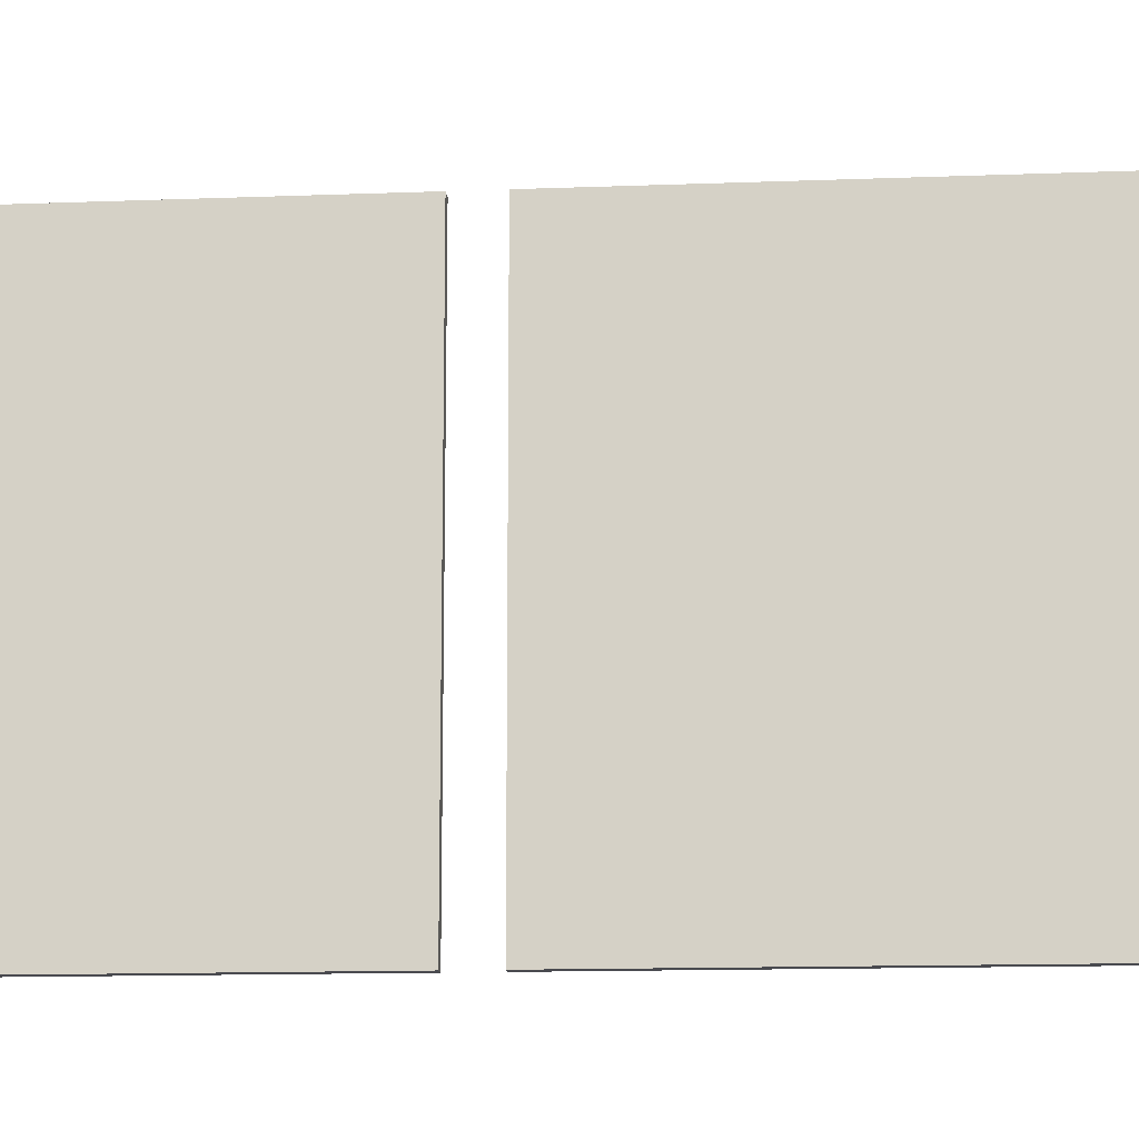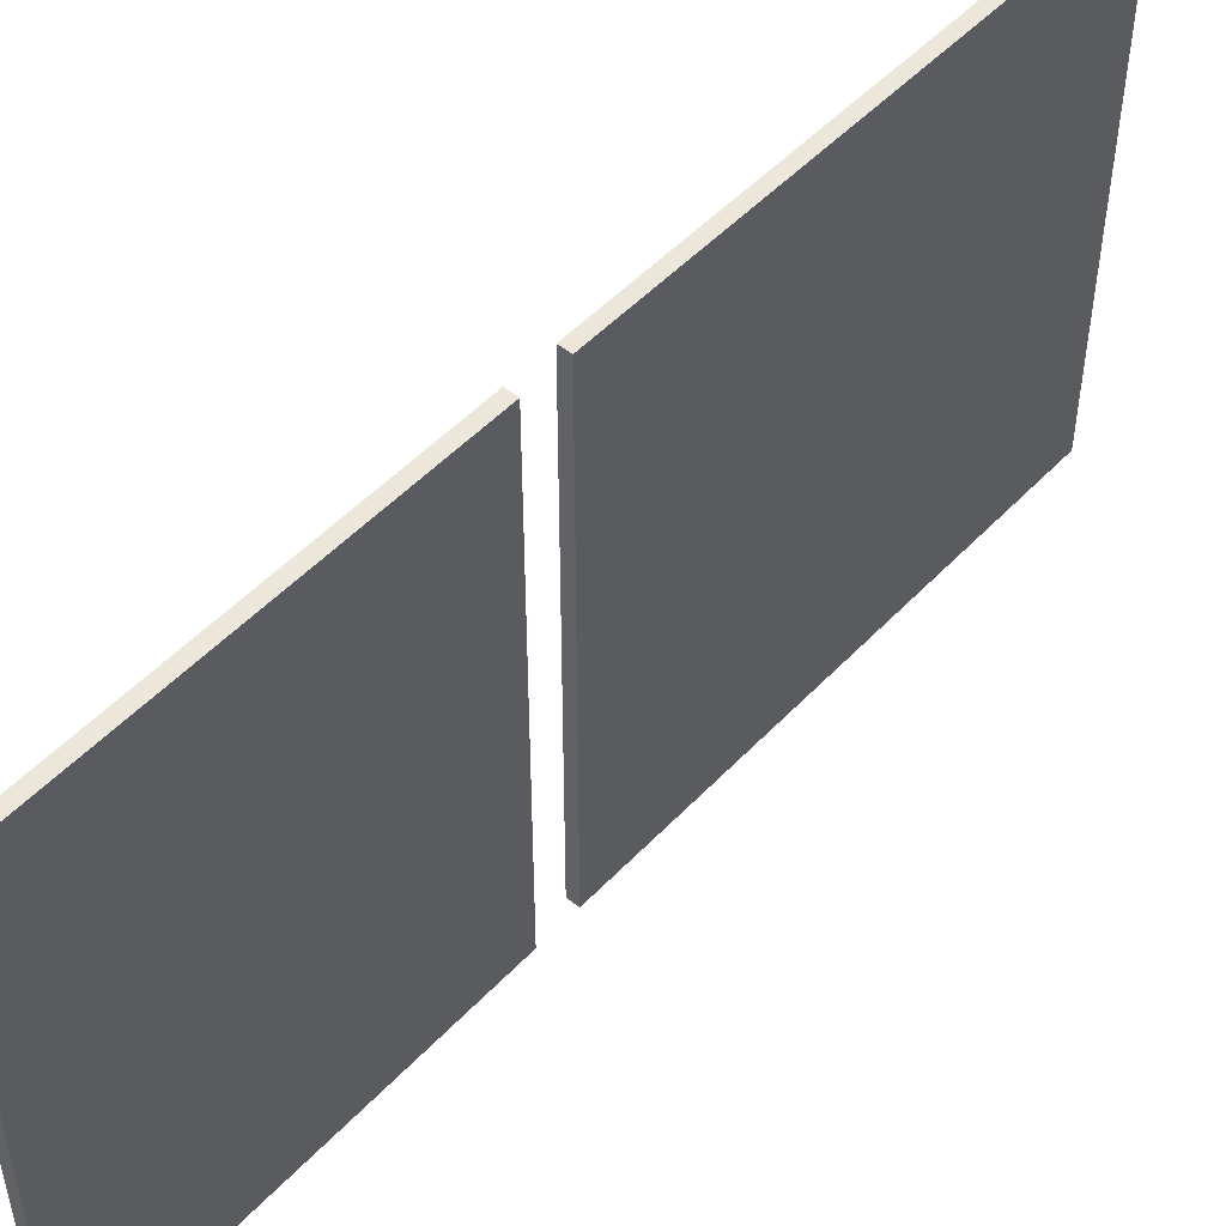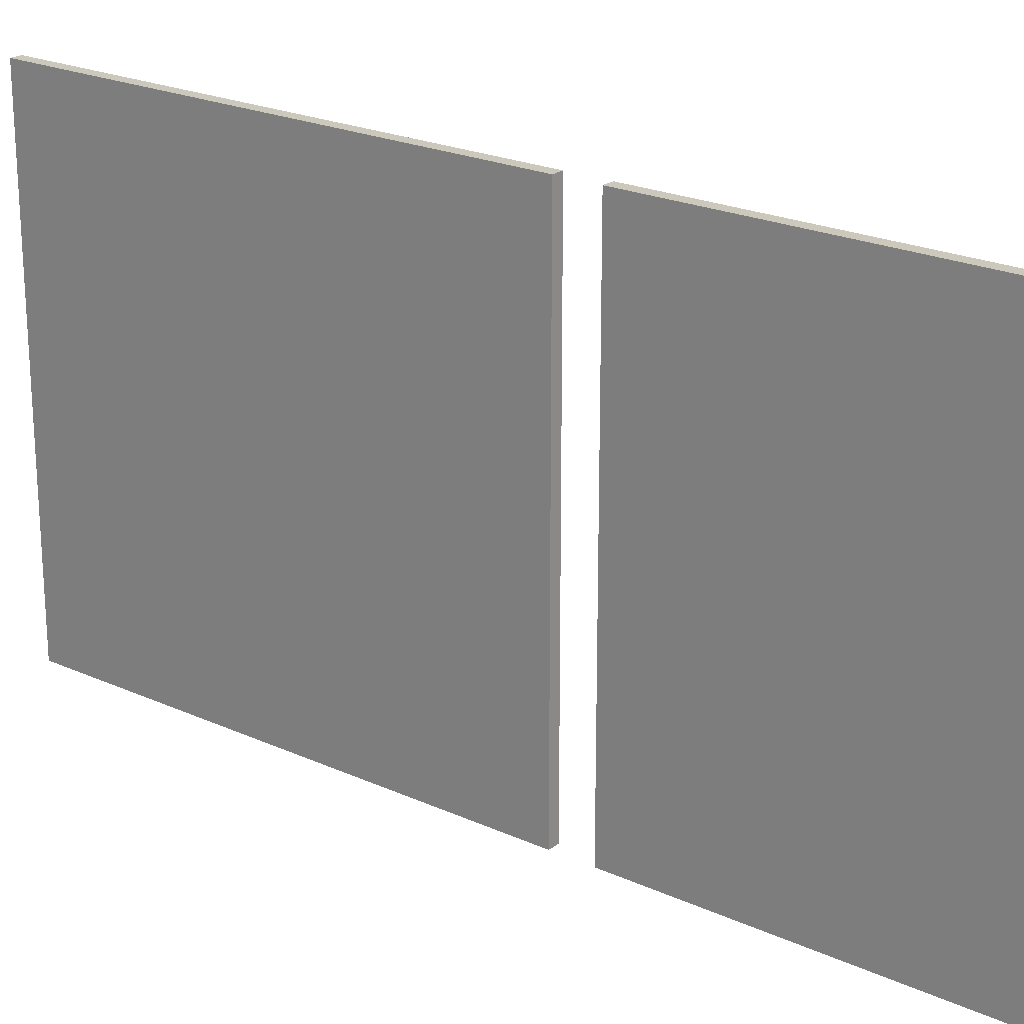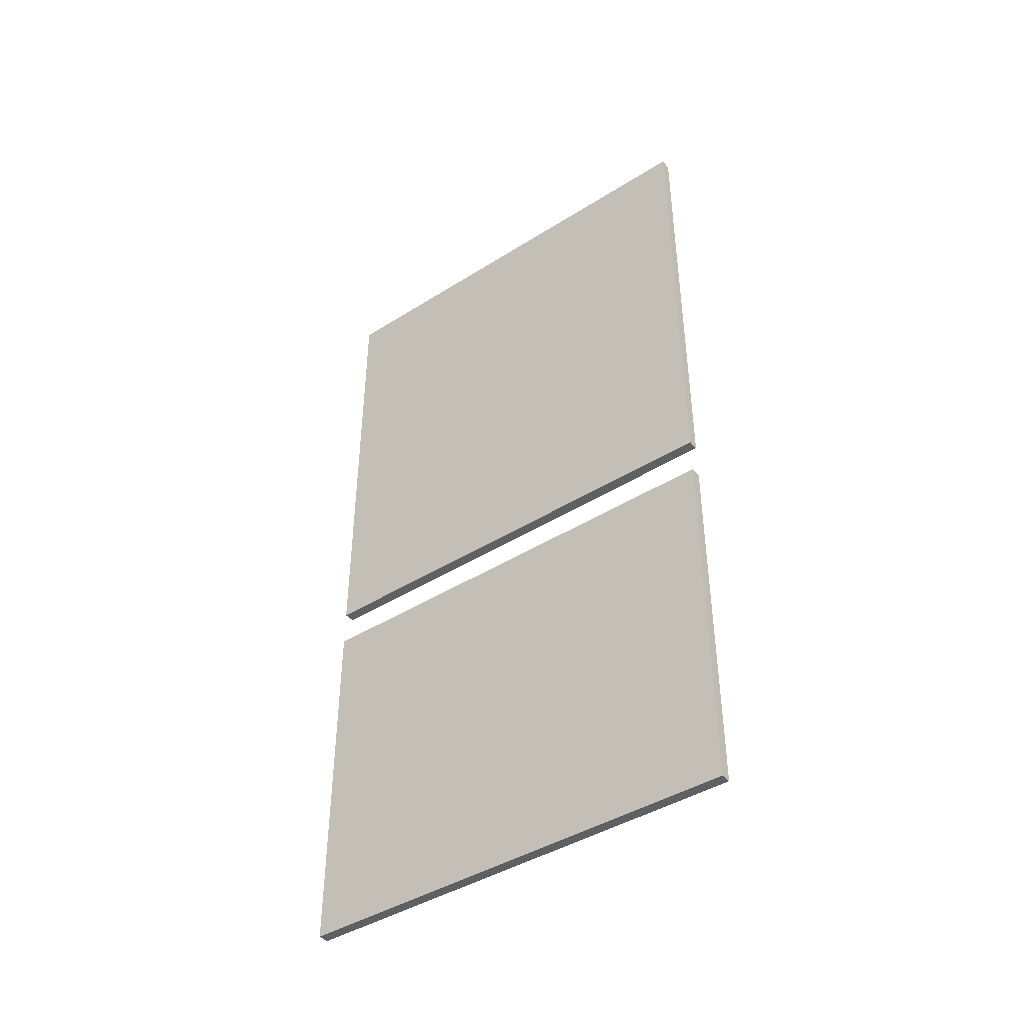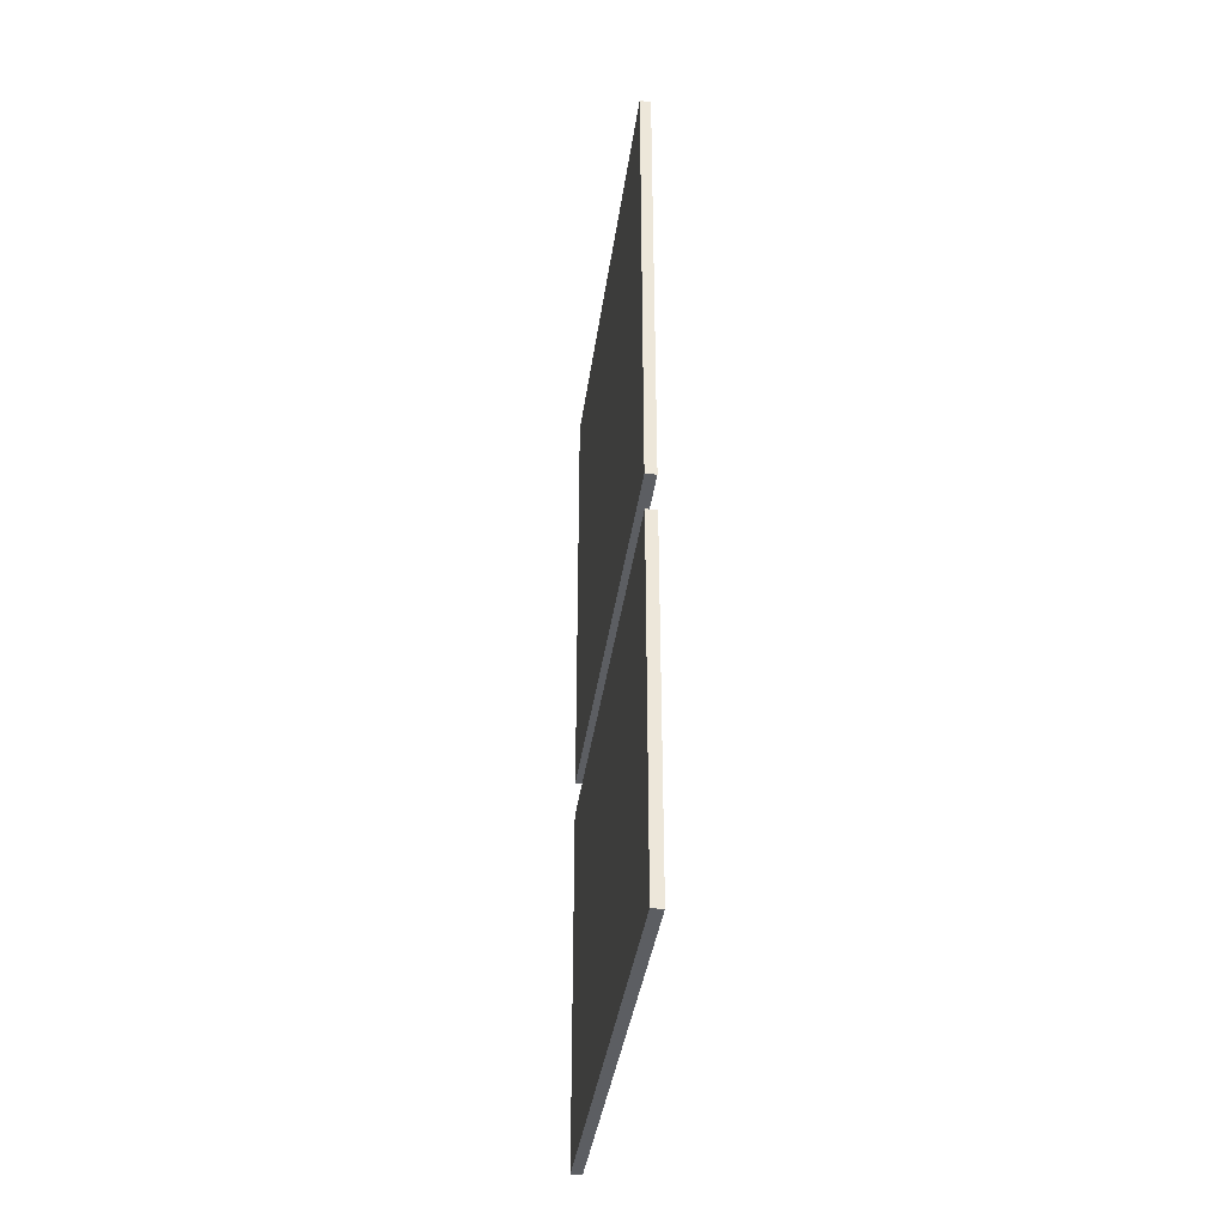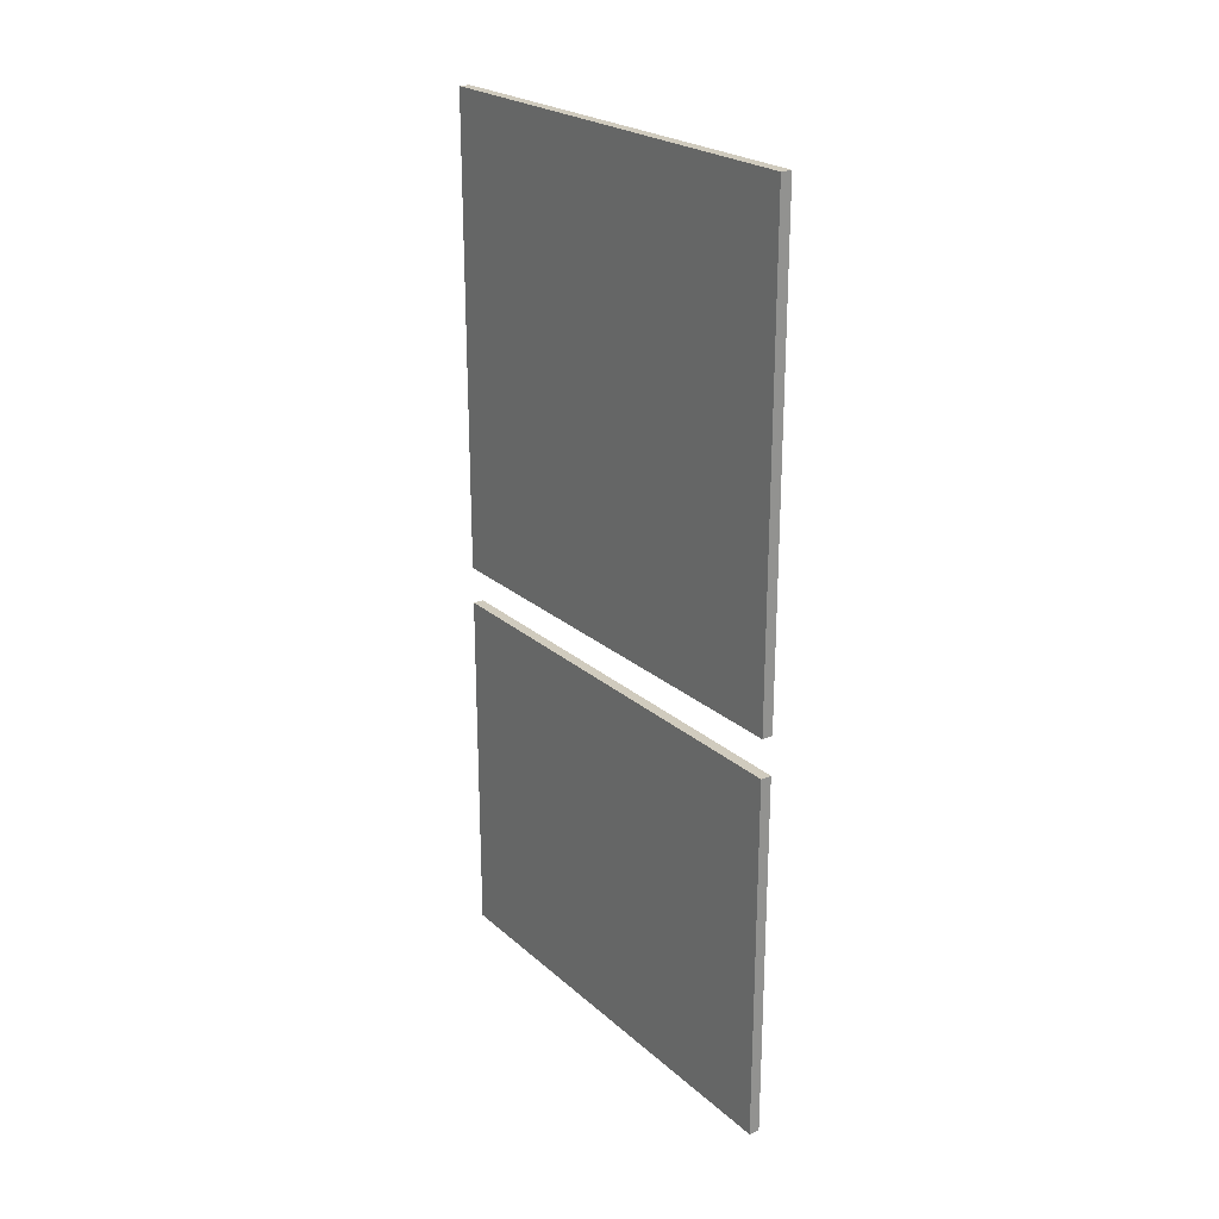
<metadata>
{"format":"obj","ext":"obj","renderer":"f3d","projection":"perspective","resolution":1024,"background":"white","views":[{"elev":-13.6,"azim":94.9,"up":"+Z"},{"elev":50.3,"azim":41.3,"up":"+Z"},{"elev":22.2,"azim":-51.6,"up":"+Z"},{"elev":-42.7,"azim":126.9,"up":"+Y"},{"elev":-38.0,"azim":-7.8,"up":"+Y"},{"elev":23.5,"azim":-35.1,"up":"+Y"}]}
</metadata>
<code>
v -0.004588 -7.248e-07 0.8045
v 0.02041 -7.248e-07 0.8045
v -0.004588 0 -0.2586
v 0.02041 0 -0.2586
v -0.004588 0.8463 0.8045
v 0.02041 0.8463 0.8045
v -0.004588 0.8463 -0.2586
v 0.02041 0.8463 -0.2586
v -0.004588 0.9337 0.8045
v -0.004588 0.9337 -0.2586
v 0.02041 0.9337 -0.2586
v 0.02041 0.9337 0.8045
v -0.004588 2.03 0.8045
v 0.02041 2.03 0.8045
v 0.02041 2.03 -0.2586
v -0.004588 2.03 -0.2586
f 1 3 4
f 4 2 1
f 5 6 8
f 8 7 5
f 1 2 6
f 6 5 1
f 2 4 8
f 8 6 2
f 4 3 7
f 7 8 4
f 3 1 5
f 5 7 3
f 9 10 11
f 11 12 9
f 13 14 15
f 15 16 13
f 9 12 14
f 14 13 9
f 12 11 15
f 15 14 12
f 11 10 16
f 16 15 11
f 10 9 13
f 13 16 10

</code>
